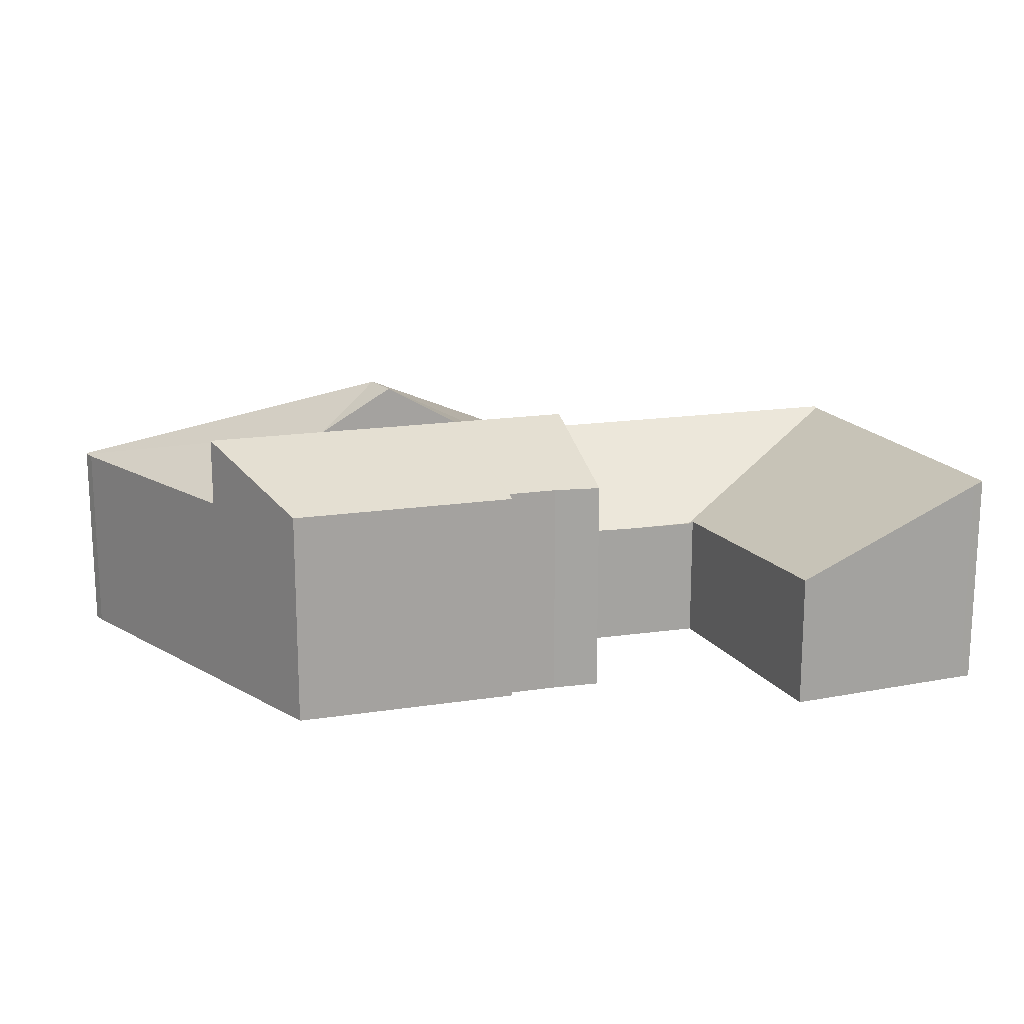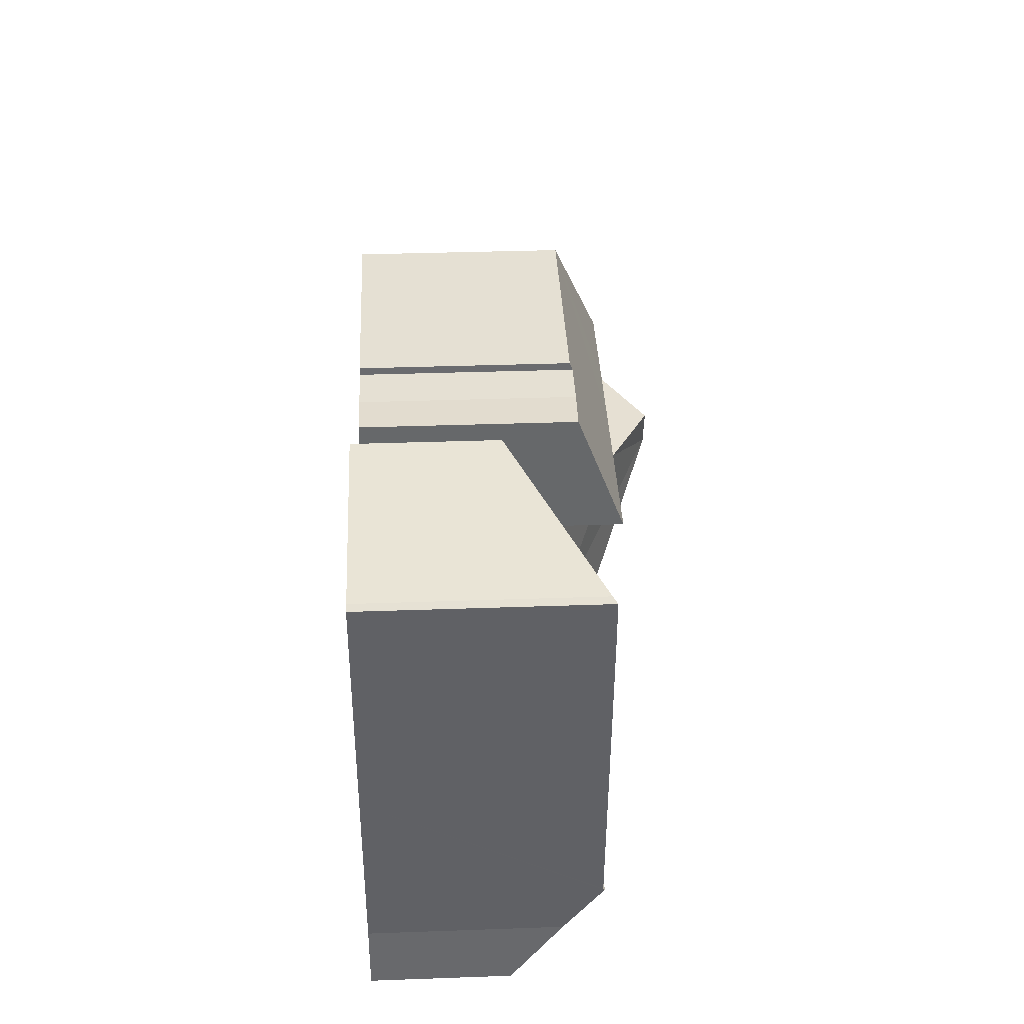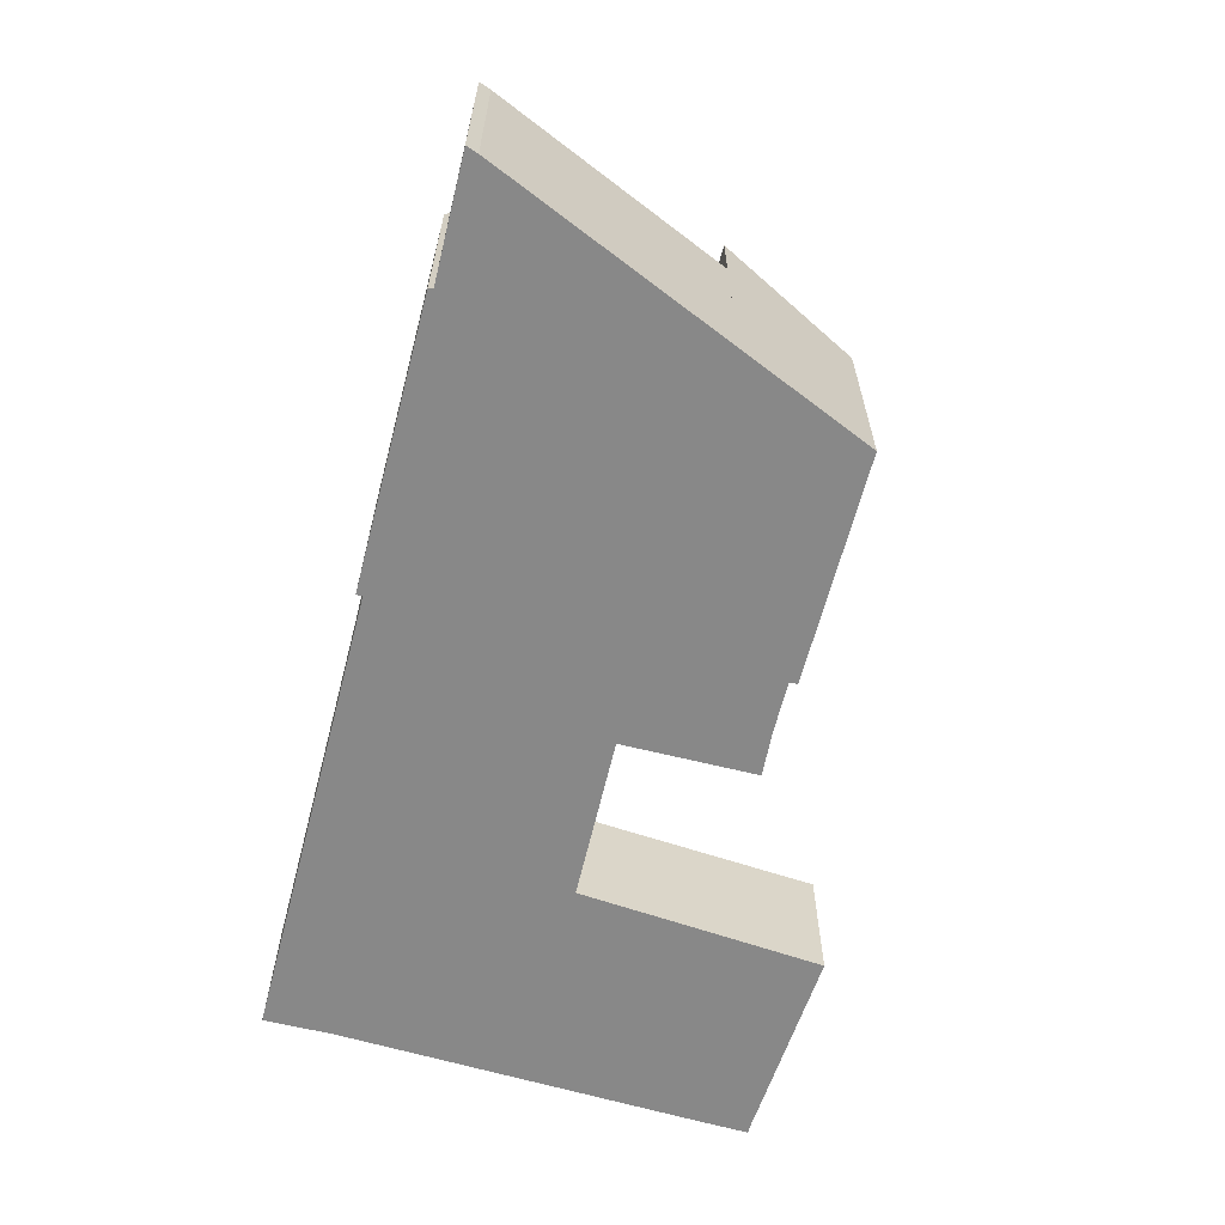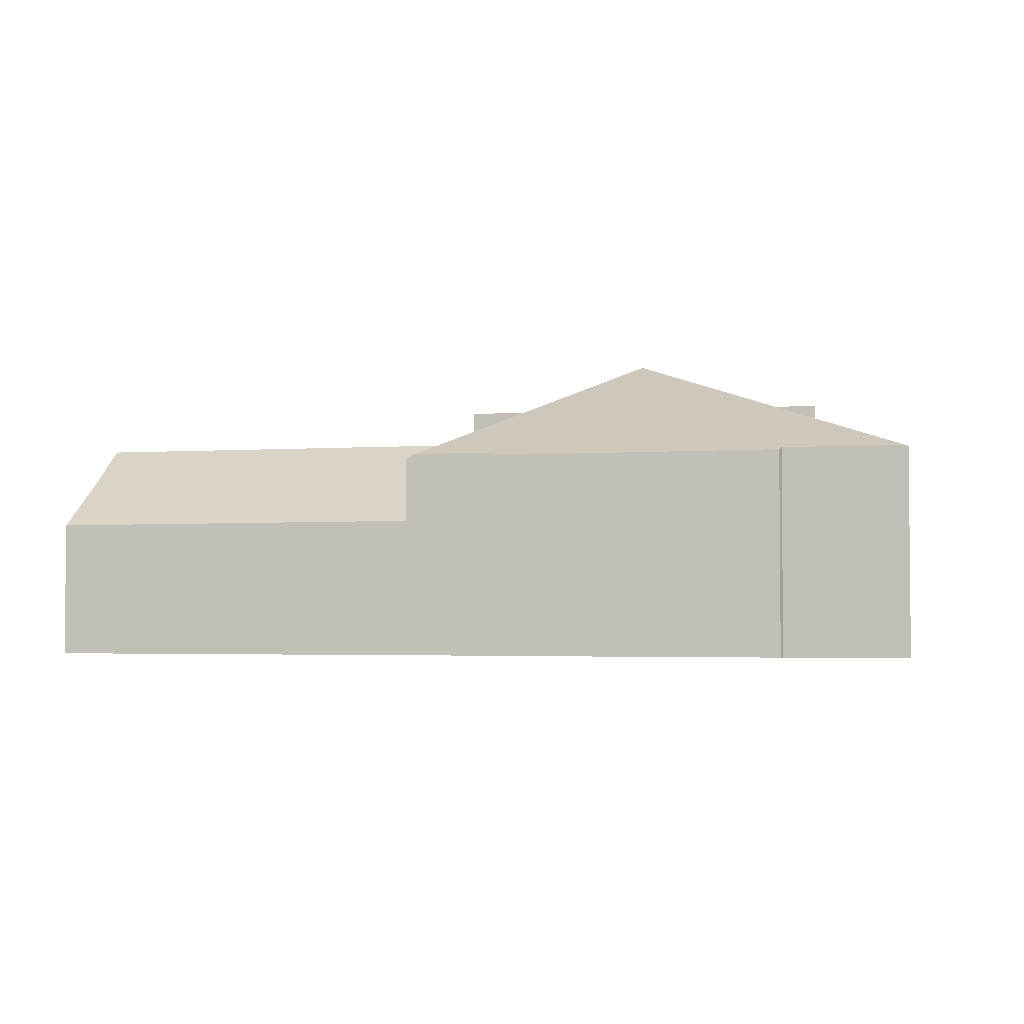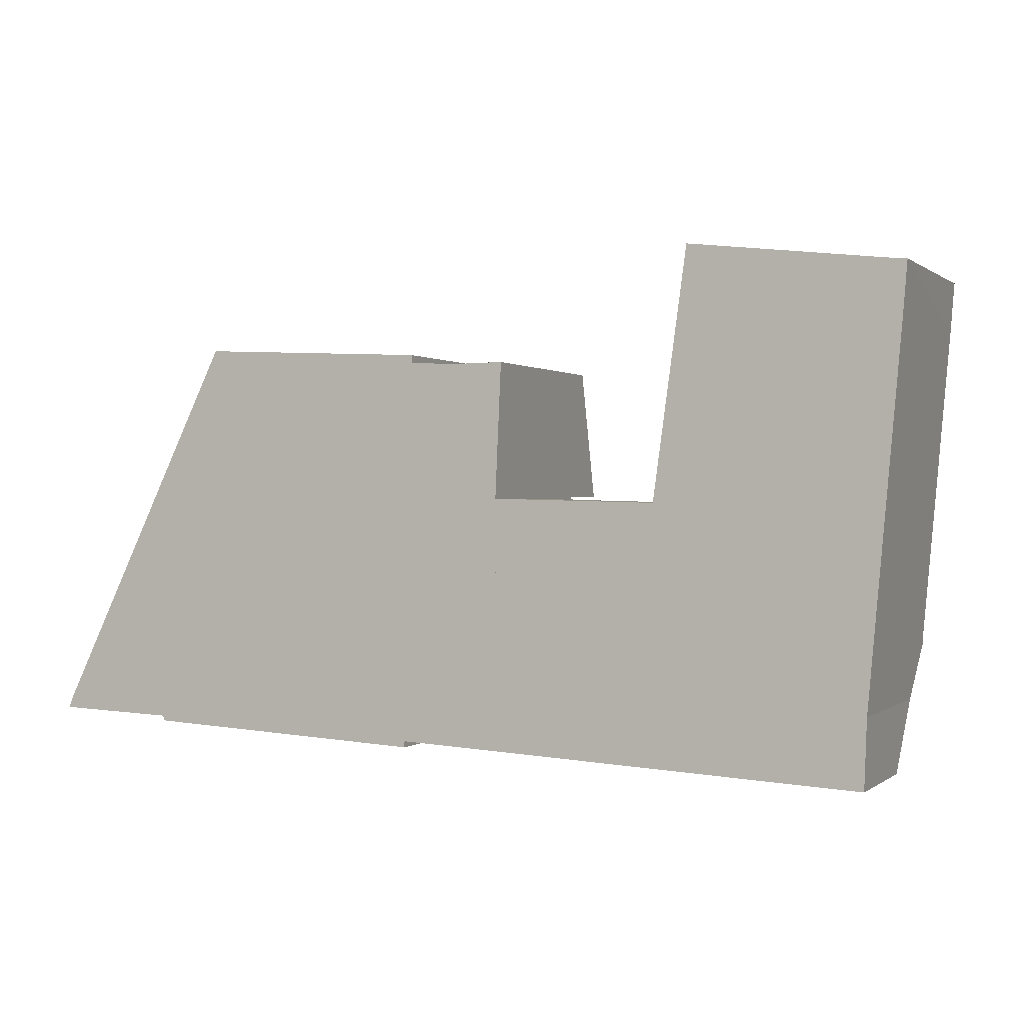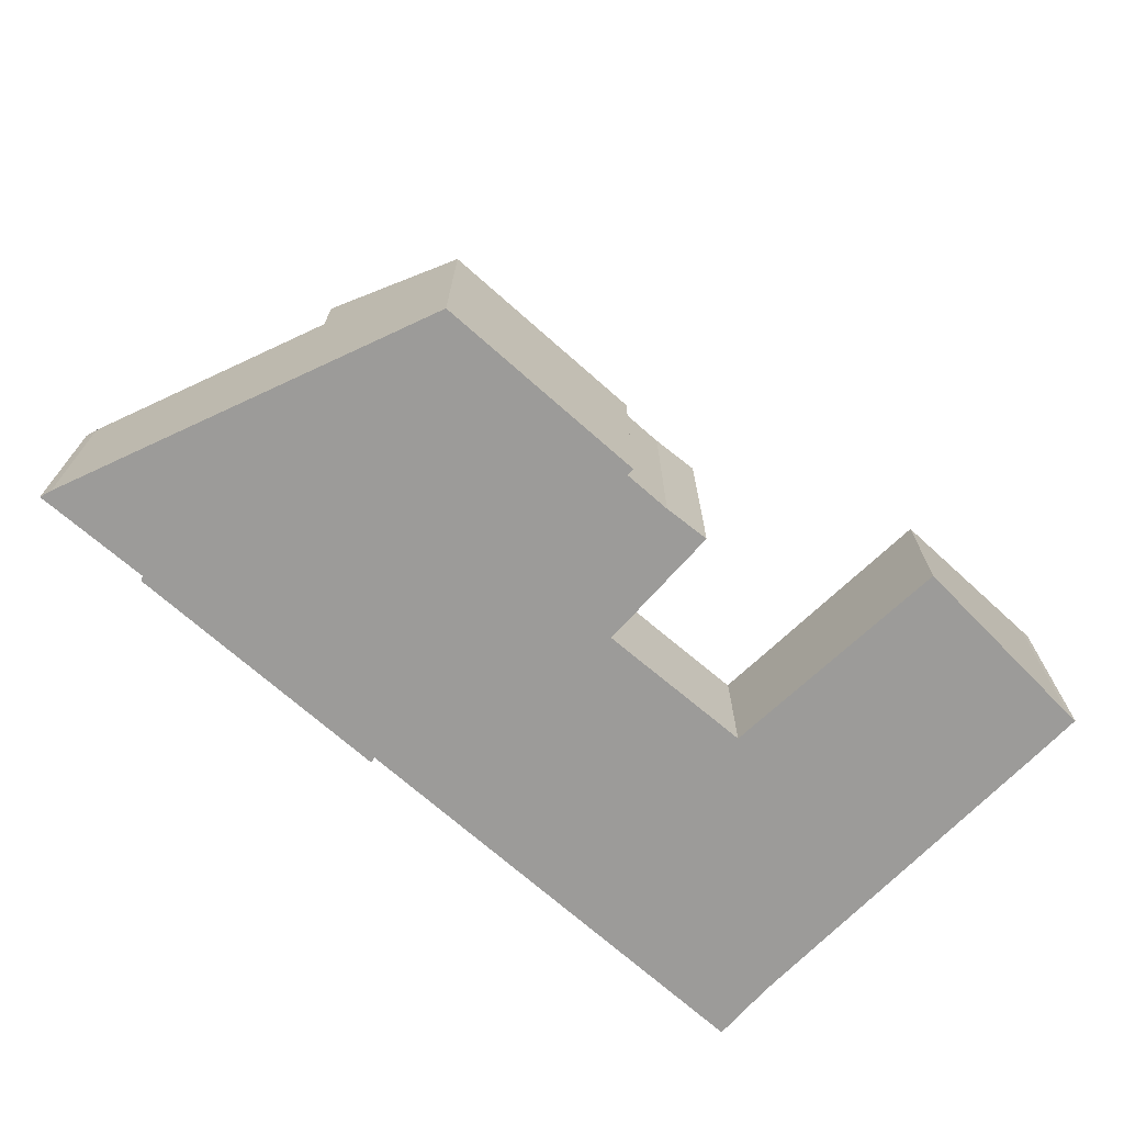
<metadata>
{"format":"obj","ext":"obj","renderer":"f3d","projection":"perspective","resolution":1024,"background":"white","views":[{"elev":16.4,"azim":-14.9,"up":"+Y"},{"elev":35.4,"azim":87.3,"up":"+Z"},{"elev":-62.8,"azim":-101.7,"up":"+Y"},{"elev":-3.0,"azim":-163.4,"up":"+Y"},{"elev":0.2,"azim":23.4,"up":"+Z"},{"elev":-69.9,"azim":-38.9,"up":"+Y"}]}
</metadata>
<code>
v  19.13 6.506 2.634
v  14.69 5.801 1.876
v  14.73 6.506 2.856
v  14.57 3.97 -0.669
v  18.82 3.962 -0.893
v  25.76 6.506 2.3
v  25.62 5.394 0.759
v  25.54 3.951 -1.248
v  17.4 3.772 6.529
v  19.47 3.772 6.476
v  19.47 3.772 6.425
v  26.58 6.465 11.52
v  26.41 6.347 12.94
v  26.69 6.461 12.92
v  20.16 3.901 10.66
v  20.57 3.959 13.64
v  26.48 6.465 10.41
v  26.09 6.463 6.091
v  19.59 3.819 6.473
v  25.76 6.461 2.362
v  14.9 3.817 6.593
v  14.77 5.801 3.836
v  14.57 4.096e-17 -0.669
v  14.69 -1.149e-16 1.876
v  14.73 -1.749e-16 2.856
v  14.77 -2.349e-16 3.836
v  14.9 -4.037e-16 6.593
v  19.59 -3.964e-16 6.473
v  20.16 -6.527e-16 10.66
v  20.57 -8.351e-16 13.64
v  17.4 -3.998e-16 6.529
v  19.47 -3.965e-16 6.476
v  26.41 -7.925e-16 12.94
v  26.69 -7.913e-16 12.92
v  26.58 -7.052e-16 11.52
v  26.48 -6.377e-16 10.41
v  26.09 -3.73e-16 6.091
v  25.76 -1.446e-16 2.362
v  25.76 -1.408e-16 2.3
v  25.62 -4.648e-17 0.759
v  25.54 7.642e-17 -1.248
v  18.82 5.468e-17 -0.893
v  0.028 5.878 0.07
v  0.057 5.909 -0.002
v  0 5.879 3.6e-16
v  8.845 9.116 5.793
v  7.009 7.881 7.052
v  0.133 5.863 0.337
v  3.51 5.863 7.229
v  9.15 9.116 6.945
v  11.29 7.886 6.837
v  14.8 5.858 6.596
v  14.73 5.801 2.856
v  14.8 5.858 6.66
v  14.9 5.801 6.593
v  14.32 5.942 -0.656
v  14.57 5.801 -0.669
v  3.558 5.859 -0.276
v  11.88 5.945 -0.527
v  11.87 5.852 -0.708
v  3.512 5.932 -0.131
v  3.512 8.021e-18 -0.131
v  0 0 0
v  0.057 1.225e-19 -0.002
v  11.88 3.227e-17 -0.527
v  14.32 4.017e-17 -0.656
v  3.558 1.69e-17 -0.276
v  11.87 4.335e-17 -0.708
v  0.133 -2.064e-17 0.337
v  0.028 -4.286e-18 0.07
v  3.51 -4.426e-16 7.229
v  7.009 -4.318e-16 7.052
v  9.15 -4.253e-16 6.945
v  14.8 -4.078e-16 6.66
v  11.29 -4.186e-16 6.837
v  14.8 -4.039e-16 6.596
v  5.421 6.367 11.13
v  3.51 7.87 7.229
v  9.15 7.881 6.945
v  12.12 6.374 10.81
v  12.11 6.462 10.57
v  14.8 7.893 6.66
v  13.57 6.462 10.51
v  14.97 6.432 10.53
v  12.11 -6.475e-16 10.57
v  13.57 -6.435e-16 10.51
v  14.97 -6.445e-16 10.53
v  12.12 -6.619e-16 10.81
v  5.421 -6.815e-16 11.13
g defaultobject
f 1 2 3
f 2 1 4
f 4 1 5
f 5 1 6
f 5 6 7
f 5 7 8
f 9 10 11
f 12 13 14
f 13 15 16
f 15 13 12
f 15 12 17
f 15 17 18
f 15 18 19
f 19 18 20
f 19 20 10
f 10 20 11
f 1 20 6
f 20 1 11
f 11 1 3
f 11 3 9
f 9 3 21
f 21 3 22
f 23 2 4
f 2 23 3
f 3 23 22
f 22 23 21
f 21 23 24
f 21 24 25
f 21 25 26
f 21 26 27
f 28 15 19
f 15 28 29
f 15 29 16
f 16 29 30
f 27 9 21
f 9 27 10
f 10 27 31
f 10 31 19
f 19 31 32
f 19 32 28
f 16 33 13
f 33 16 30
f 13 34 14
f 34 13 33
f 34 12 14
f 12 34 17
f 17 34 18
f 18 34 35
f 18 35 36
f 18 36 37
f 18 37 20
f 20 37 6
f 6 37 7
f 7 37 38
f 7 38 39
f 7 39 40
f 40 8 7
f 8 40 41
f 5 23 4
f 23 5 42
f 42 5 8
f 42 8 41
f 33 35 34
f 35 33 30
f 35 30 36
f 36 30 37
f 37 30 29
f 37 29 38
f 38 29 28
f 38 28 39
f 39 28 40
f 40 28 41
f 41 28 32
f 41 32 42
f 42 32 31
f 42 31 27
f 42 27 26
f 42 26 25
f 42 25 23
f 23 25 24
f 43 44 45
f 44 43 46
f 46 43 47
f 48 47 43
f 47 48 49
f 46 47 50
f 46 50 51
f 51 52 53
f 52 51 54
f 53 52 22
f 22 52 55
f 46 51 53
f 53 56 46
f 56 53 2
f 56 2 57
f 58 59 60
f 59 58 46
f 46 58 61
f 46 61 44
f 46 56 59
f 62 44 61
f 44 62 45
f 45 62 63
f 63 62 64
f 57 59 56
f 59 57 65
f 65 57 23
f 65 23 66
f 60 67 58
f 67 60 68
f 63 43 45
f 43 63 48
f 48 63 69
f 69 63 70
f 71 48 69
f 58 62 61
f 62 58 67
f 71 49 48
f 71 47 49
f 47 71 50
f 50 71 51
f 51 71 54
f 54 71 72
f 54 72 73
f 54 73 74
f 74 73 75
f 76 55 52
f 55 76 27
f 74 52 54
f 52 74 76
f 27 22 55
f 22 27 53
f 53 27 2
f 2 27 57
f 57 27 26
f 57 26 23
f 23 26 24
f 24 26 25
f 65 60 59
f 60 65 68
f 24 66 23
f 66 24 65
f 65 24 25
f 65 25 26
f 65 26 27
f 65 67 68
f 67 65 27
f 67 27 76
f 67 76 74
f 67 74 75
f 67 75 73
f 67 73 72
f 67 72 62
f 62 72 64
f 64 72 71
f 64 71 63
f 63 71 70
f 70 71 69
f 77 47 78
f 47 77 79
f 79 77 80
f 79 80 51
f 51 80 81
f 51 81 82
f 82 83 84
f 83 82 81
f 85 83 81
f 83 85 86
f 86 84 83
f 84 86 87
f 77 88 80
f 88 77 89
f 84 74 82
f 74 84 87
f 80 85 81
f 85 80 88
f 74 51 82
f 51 74 79
f 79 74 47
f 47 74 78
f 78 74 75
f 78 75 72
f 78 72 71
f 72 75 73
f 71 77 78
f 77 71 89
f 74 85 75
f 85 74 86
f 86 74 87
f 72 89 71
f 89 72 73
f 89 73 88
f 88 73 75
f 88 75 85

</code>
